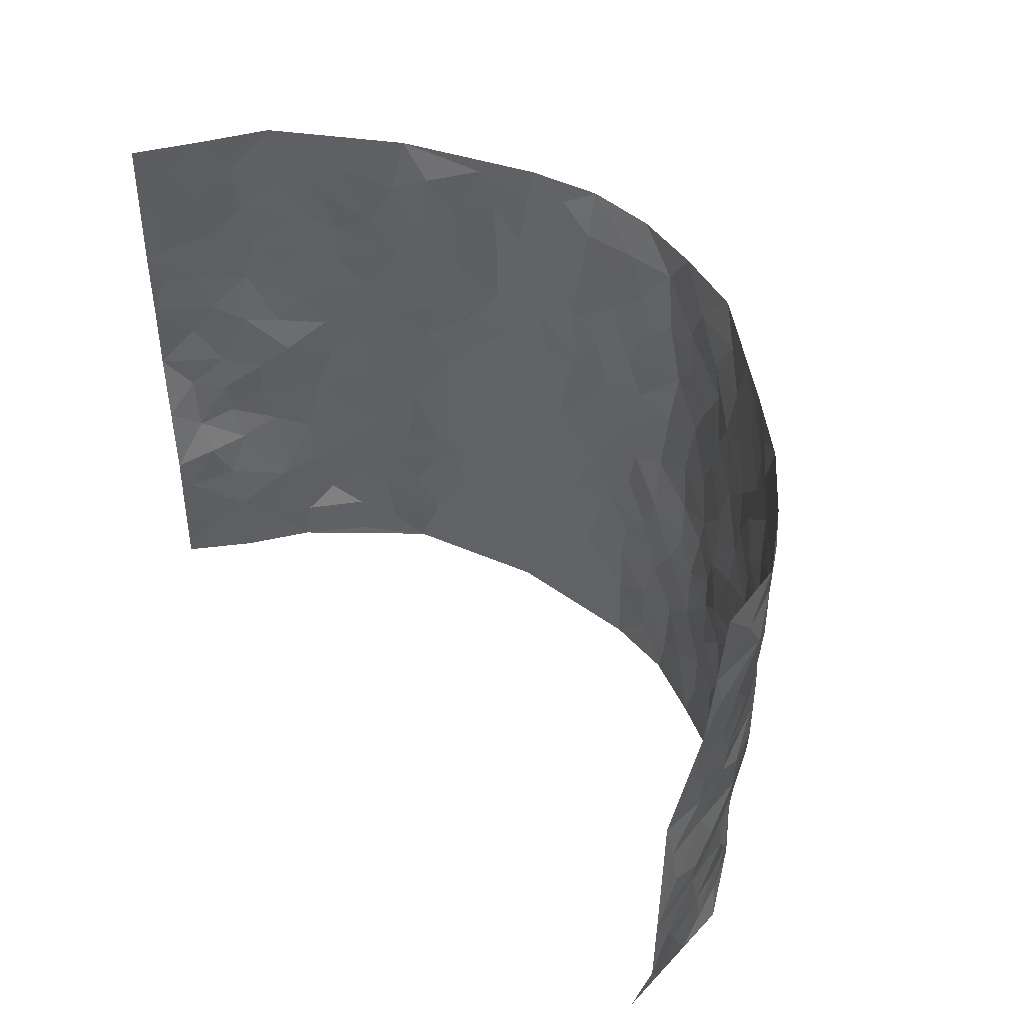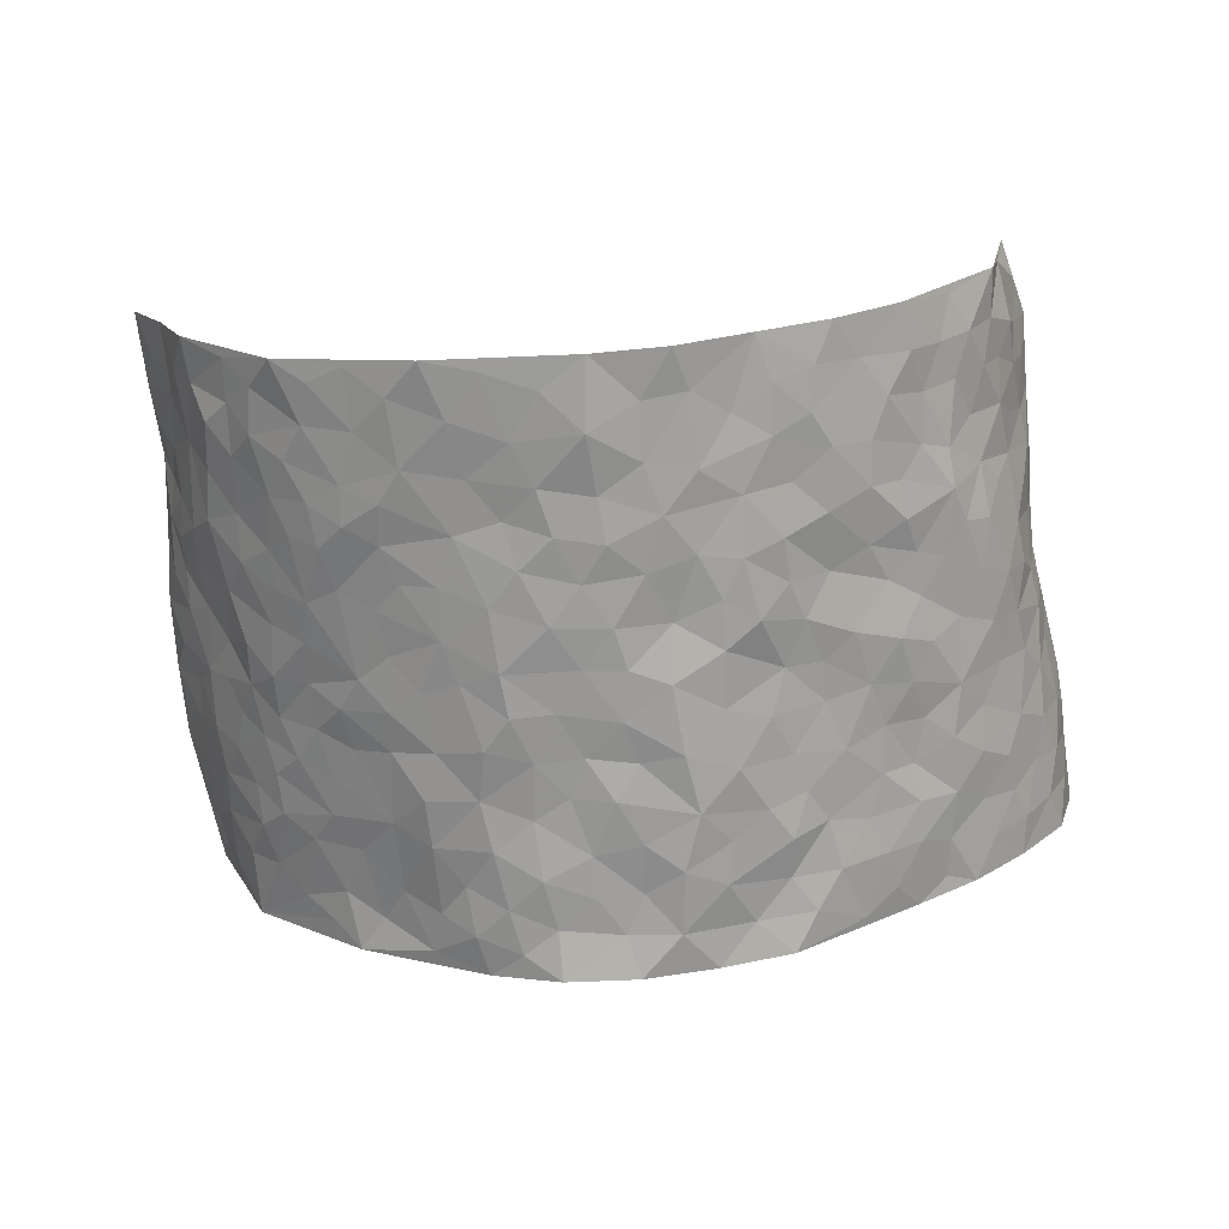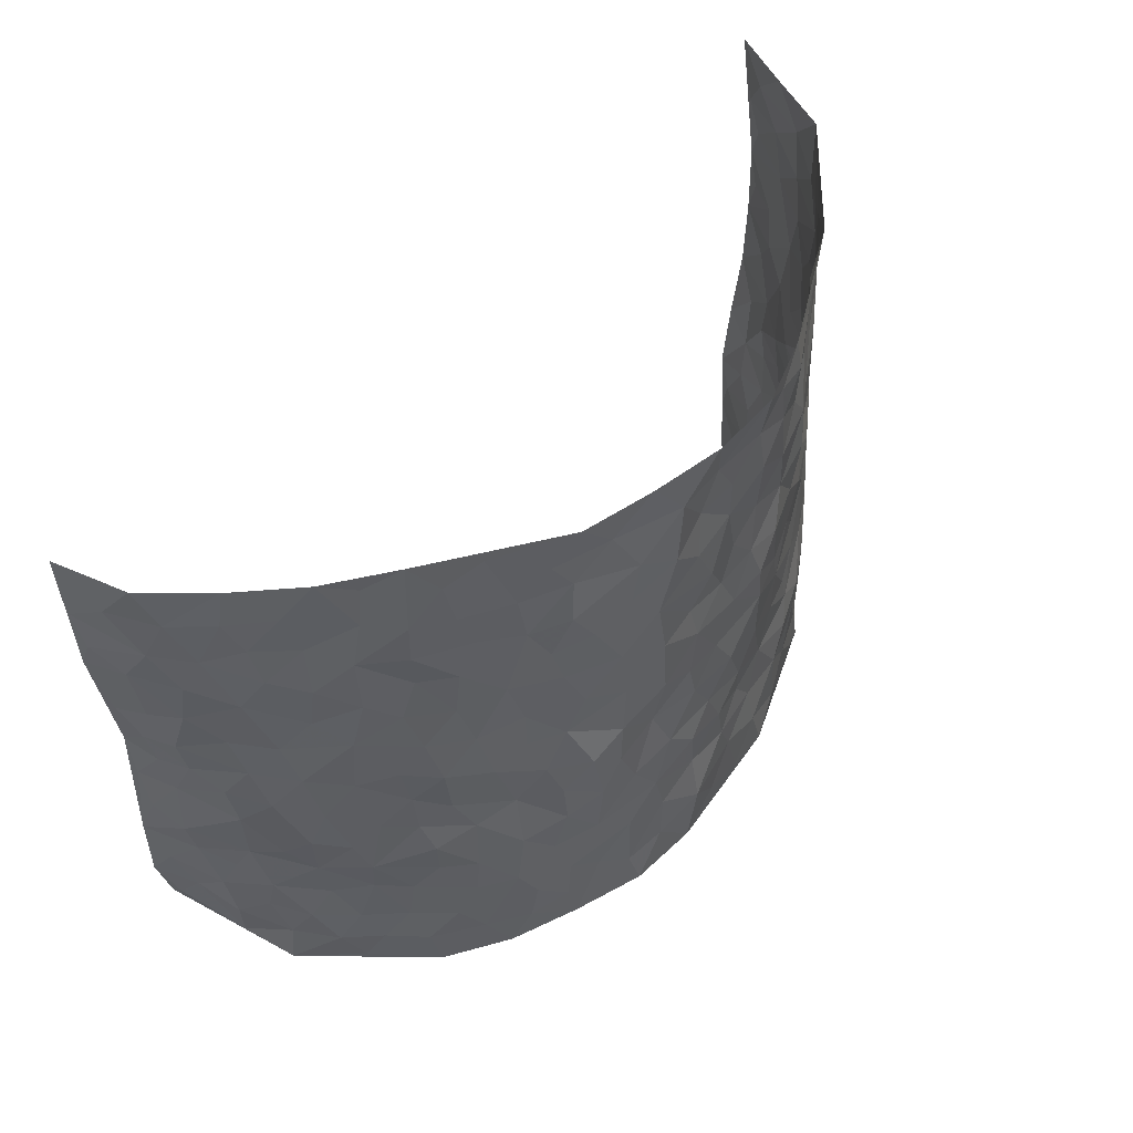
<metadata>
{"format":"obj","ext":"obj","renderer":"f3d","projection":"perspective","resolution":1024,"background":"white","views":[{"elev":43.3,"azim":50.3,"up":"+Y"},{"elev":-69.8,"azim":4.6,"up":"+Z"},{"elev":50.2,"azim":131.9,"up":"+Y"}]}
</metadata>
<code>
v -0.7475 0.004927 0.3458
v -0.7354 0.9977 0.3531
v 0.6739 0.007839 0.3836
v 0.7644 0.9967 0.3363
v -0.6717 0.3949 0.1784
v -0.7611 0.5016 0.3402
v -0.703 0.3593 0.2319
v 0.0002511 0.003854 -0.1926
v -0.7351 0.253 0.3505
v -0.7268 0.3391 0.2926
v -0.6347 0.002903 0.127
v -0.7431 0.129 0.3476
v -0.6273 0.2959 0.1036
v -0.6853 0.003382 0.2401
v -0.6882 0.2907 0.2193
v -0.4718 0.005984 -0.05812
v -0.7312 0.191 0.3297
v -0.2892 0.169 -0.1379
v -0.6636 0.3248 0.1597
v -0.686 0.1227 0.2451
v -0.7201 0.06666 0.297
v -0.6626 0.06598 0.1819
v -0.6033 0.1285 0.07215
v -0.6266 0.07631 0.1192
v -0.6953 0.2099 0.2525
v -0.7103 0.2727 0.2858
v -0.65 0.179 0.1577
v -0.614 0.2118 0.08977
v -0.7057 0.4898 0.2378
v -0.7464 0.377 0.3464
v -0.6386 1.001 0.1276
v -0.5037 0.226 -0.02223
v 0.2583 0.1566 -0.1519
v -0.763 0.7497 0.3402
v -0.3534 0.3955 -0.1037
v -0.6693 0.7547 0.1648
v -0.677 0.8333 0.18
v -0.5327 0.4463 0.01273
v -0.5438 0.6093 0.02953
v -0.4514 1 -0.03445
v -0.7534 0.6876 0.3187
v -0.5898 0.5657 0.0701
v -0.3681 0.7551 -0.08715
v -0.4811 0.2834 -0.0385
v -0.4417 0.2281 -0.06924
v -0.4724 0.1654 -0.04961
v -0.4185 0.6387 -0.05706
v -0.3516 0.5618 -0.1055
v 0.1682 0.4728 -0.179
v -0.3277 0.2231 -0.1249
v -0.2069 0.612 -0.1686
v -0.3564 0.6311 -0.09689
v -0.2981 0.0597 -0.1361
v -0.5649 0.714 0.0472
v -0.3845 0.1966 -0.1004
v -0.7083 0.6191 0.2456
v -0.0366 0.3494 -0.188
v 0.05965 0.3403 -0.1886
v 0.2922 0.4494 -0.1319
v -0.09257 0.5525 -0.1821
v -0.1629 0.557 -0.1786
v 0.09668 0.6296 -0.197
v -0.5734 0.3497 0.04533
v -0.641 0.5763 0.1414
v -0.7466 0.8105 0.3172
v -0.5241 0.1324 -0.01022
v -0.358 0.01488 -0.1076
v -0.6629 0.4679 0.1827
v -0.5626 0.1751 0.03343
v -0.5558 0.02083 0.03462
v -0.2439 0.003152 -0.1558
v -0.5592 0.09107 0.03377
v -0.5123 0.05652 -0.0173
v -0.4178 0.04083 -0.08386
v -0.4343 0.1075 -0.07308
v -0.7206 0.6871 0.2618
v -0.7461 0.8738 0.3392
v -0.6275 0.5119 0.1356
v 0.003415 0.997 -0.2048
v -0.6797 0.6769 0.1821
v -0.5196 0.3185 -0.00195
v -0.4788 0.4646 -0.03094
v 0.009546 0.5715 -0.1912
v -0.04729 0.4838 -0.1865
v 0.005519 0.4202 -0.1908
v -0.1225 0.1299 -0.1747
v -0.52 0.6734 0.009157
v -0.7347 0.5634 0.2804
v -0.6374 0.6935 0.1245
v -0.4319 0.2999 -0.07497
v -0.5699 0.2705 0.04698
v -0.463 0.6915 -0.02877
v -0.1708 0.4858 -0.1757
v -0.256 0.4375 -0.1449
v -0.578 0.6527 0.06203
v -0.01046 0.119 -0.2
v -0.3951 0.5127 -0.08219
v -0.3342 0.2902 -0.1163
v -0.2346 0.505 -0.1534
v -0.1779 0.3831 -0.169
v -0.764 0.6252 0.3386
v -0.6172 0.6256 0.1047
v -0.6785 0.5813 0.1946
v -0.3538 0.1129 -0.1116
v -0.4824 0.5365 -0.02071
v -0.606 0.4093 0.08417
v -0.1283 0.3252 -0.1778
v -0.1455 0.251 -0.1645
v -0.4782 0.6147 -0.02084
v 0.1139 0.7281 -0.1966
v -0.002178 0.2167 -0.1896
v -0.07163 0.2745 -0.1865
v 0.006222 0.2898 -0.1935
v -0.4108 0.3663 -0.07854
v -0.1929 0.1853 -0.1565
v -0.5864 0.4915 0.06272
v -0.5148 0.3848 -0.005135
v -0.4646 0.3948 -0.04652
v -0.2967 0.526 -0.1281
v -0.2528 0.3518 -0.1436
v -0.3403 0.4692 -0.1063
v -0.2214 0.2726 -0.1495
v -0.08967 0.4125 -0.1874
v -0.544 0.5355 0.02016
v -0.09036 0.1997 -0.1814
v -0.2118 0.09486 -0.1596
v -0.3887 0.2606 -0.1009
v -0.7349 0.439 0.2942
v -0.703 0.4222 0.2426
v 0.09425 0.4226 -0.1776
v 0.2083 0.2377 -0.1661
v 0.08553 0.5159 -0.1929
v 0.02197 0.4881 -0.1908
v 0.1695 0.3927 -0.178
v 0.6686 0.4941 0.1793
v 0.2231 0.4335 -0.1686
v 0.2663 0.3126 -0.1522
v 0.1624 0.5657 -0.1788
v 0.126 0.9967 -0.187
v -0.2834 0.6213 -0.1364
v 0.4055 0.8761 -0.071
v 0.4554 0.9943 -0.02705
v -0.2093 0.7815 -0.1655
v -0.0536 0.8633 -0.1881
v -0.3123 0.3505 -0.1218
v -0.4324 0.5687 -0.05871
v -0.0732 0.05476 -0.1836
v -0.1571 0.02378 -0.1699
v 0.1219 0.003021 -0.1879
v 0.01842 0.8591 -0.1882
v -0.01279 0.699 -0.1937
v 0.4067 0.1946 -0.08339
v 0.3351 0.2885 -0.1204
v 0.5419 0.5231 0.02709
v 0.493 0.5436 -0.01981
v 0.4346 0.1327 -0.06538
v 0.486 0.2248 -0.01969
v 0.3958 0.3595 -0.07819
v 0.02726 0.6406 -0.1876
v -0.05508 0.6277 -0.1814
v -0.1417 0.7302 -0.1725
v -0.08201 0.6932 -0.1788
v -0.05561 0.7902 -0.1859
v -0.1327 0.6337 -0.1766
v 0.02503 0.7737 -0.1948
v 0.2472 0.9944 -0.1602
v -0.01419 0.9262 -0.1901
v -0.2591 0.8467 -0.1434
v -0.1939 0.8801 -0.1703
v -0.3059 0.7822 -0.13
v -0.2351 0.9991 -0.1538
v -0.2225 0.6971 -0.1578
v -0.3094 0.7015 -0.1321
v -0.1357 0.8288 -0.1836
v -0.1193 0.9962 -0.198
v 0.2189 0.7437 -0.1631
v 0.1775 0.6657 -0.1807
v 0.3156 0.5925 -0.111
v 0.2562 0.5209 -0.1409
v 0.2615 0.6634 -0.1407
v 0.4037 0.7405 -0.0675
v 0.3431 0.6801 -0.1023
v 0.2802 0.7304 -0.1334
v 0.07271 0.9276 -0.1991
v 0.08313 0.8212 -0.2003
v 0.1484 0.8557 -0.1853
v 0.2463 0.8703 -0.1452
v 0.3117 0.79 -0.1157
v 0.2314 0.5935 -0.1565
v -0.7116 0.8683 0.2558
v -0.6063 0.8198 0.08561
v -0.7138 0.7757 0.2404
v -0.6868 0.9987 0.2411
v -0.7154 0.9391 0.2987
v -0.6797 0.9233 0.1921
v -0.6384 0.8879 0.1261
v -0.5415 0.9319 0.04174
v -0.5871 0.8887 0.07641
v -0.6073 0.749 0.09157
v -0.5103 0.8175 0.008732
v -0.5618 0.7846 0.04398
v -0.4659 0.9032 -0.01537
v -0.3635 0.8793 -0.07949
v -0.4943 0.9624 0.003027
v -0.4285 0.818 -0.04219
v -0.4052 0.9382 -0.04848
v -0.3252 0.9741 -0.1063
v -0.472 0.7638 -0.02155
v -0.3041 0.9024 -0.1196
v -0.251 0.9311 -0.1527
v 0.1597 0.7831 -0.1814
v 0.2546 0.8018 -0.1521
v 0.1877 0.9307 -0.1657
v 0.3758 0.8084 -0.08278
v 0.3284 0.877 -0.1145
v 0.3646 0.9785 -0.08779
v 0.2861 0.9337 -0.1396
v 0.4183 0.9443 -0.05906
v 0.3677 0.4905 -0.09613
v 0.3154 0.5263 -0.1137
v 0.458 0.6008 -0.04191
v 0.4098 0.6607 -0.06356
v 0.3892 0.5843 -0.08032
v 0.346 0.1889 -0.1173
v 0.4574 0.3327 -0.04926
v 0.4404 0.5194 -0.06068
v 0.3331 0.3856 -0.1046
v -0.1193 0.9136 -0.1831
v -0.178 0.9574 -0.1751
v 0.316 0.1319 -0.1321
v 0.5431 0.01218 0.04762
v 0.2037 0.3329 -0.1723
v 0.27 0.384 -0.1473
v 0.533 0.2444 0.01979
v 0.6482 0.9942 0.1259
v 0.7072 0.2519 0.3707
v 0.4636 0.8084 -0.0339
v 0.6341 0.4844 0.1139
v 0.4557 0.7433 -0.02928
v 0.7051 0.5026 0.3638
v 0.5888 0.2909 0.08439
v 0.4765 0.4653 -0.02473
v 0.6458 0.3084 0.1774
v 0.5193 0.4124 0.004927
v 0.4606 -0.0005048 -0.04508
v 0.09157 0.2529 -0.1892
v 0.475 0.07448 -0.03649
v 0.1368 0.3194 -0.1817
v 0.4026 0.2652 -0.08575
v 0.6797 0.2643 0.2679
v 0.5833 0.4583 0.05546
v 0.524 0.0793 0.0182
v 0.4247 0.424 -0.05738
v 0.5575 0.3681 0.03059
v 0.2824 0.2318 -0.1386
v 0.4514 0.2697 -0.0472
v 0.2615 0.07758 -0.1494
v 0.3563 0.0005896 -0.1084
v 0.2408 0.0009416 -0.1511
v 0.1992 0.114 -0.1628
v 0.06879 0.1713 -0.1881
v 0.1463 0.1896 -0.1826
v 0.5479 0.1443 0.04397
v 0.6578 0.4201 0.1681
v 0.6313 0.2184 0.1516
v 0.5756 0.07775 0.07055
v 0.5996 0.3807 0.07707
v 0.6208 0.3359 0.1222
v 0.6919 0.3251 0.2758
v 0.649 0.5646 0.1376
v 0.6006 0.1429 0.1039
v 0.6328 0.1479 0.1682
v 0.6789 0.3655 0.2301
v 0.7042 0.3502 0.3311
v 0.6897 0.4377 0.2736
v 0.5382 0.3093 0.01227
v 0.66 0.1043 0.2193
v 0.3256 0.06203 -0.1252
v 0.3938 0.06728 -0.0853
v 0.07036 0.07949 -0.1867
v 0.1419 0.07265 -0.1794
v 0.7481 0.748 0.3478
v 0.6182 0.07733 0.1401
v 0.574 0.2127 0.07831
v 0.7059 0.4265 0.348
v 0.6999 0.5085 0.2914
v 0.6544 0.2485 0.2075
v 0.4918 0.1455 -0.0126
v 0.6237 -0.0005991 0.1421
v 0.4713 0.3916 -0.03005
v 0.6854 0.06522 0.3386
v 0.7055 0.1276 0.3719
v 0.6667 0.1791 0.2372
v 0.6767 0.1251 0.2961
v 0.6446 0.01013 0.2356
v 0.6946 0.1891 0.3313
v 0.6008 0.5529 0.07403
v 0.6163 0.63 0.09633
v 0.5408 0.6331 0.01983
v 0.6957 0.6876 0.2051
v 0.5767 0.7679 0.05099
v 0.7241 0.6245 0.3346
v 0.6623 0.6386 0.1568
v 0.6995 0.5921 0.2363
v 0.6492 0.7403 0.1254
v 0.6873 0.5281 0.2313
v 0.7111 0.5728 0.2972
v 0.7136 0.657 0.2695
v 0.5796 0.6895 0.06004
v 0.525 0.7205 0.007593
v 0.4753 0.671 -0.01986
v 0.7231 0.8472 0.2213
v 0.6343 0.8669 0.1097
v 0.6966 0.7722 0.1889
v 0.7328 0.7739 0.267
v 0.6784 0.8395 0.1626
v 0.7558 0.8723 0.3392
v 0.6233 0.7987 0.09474
v 0.7504 0.8087 0.3205
v 0.6561 0.9272 0.13
v 0.7287 0.9931 0.2186
v 0.5578 0.994 0.04202
v 0.7061 0.9205 0.1922
v 0.7443 0.924 0.2698
v 0.5963 0.93 0.07539
v 0.514 0.8978 0.008342
v 0.464 0.8779 -0.03474
v 0.5056 0.9656 0.008958
v 0.5283 0.8187 0.01206
v 0.5757 0.8569 0.06
f 29 6 128
f 12 21 20
f 26 10 9
f 55 45 46
f 27 19 15
f 26 9 17
f 101 6 88
f 12 1 21
f 7 15 19
f 125 86 96
f 84 123 85
f 129 29 128
f 25 27 15
f 12 20 17
f 73 75 66
f 22 14 11
f 26 17 25
f 9 12 17
f 25 15 26
f 5 129 7
f 52 146 48
f 55 18 50
f 7 19 5
f 20 27 25
f 124 82 105
f 41 76 34
f 20 14 22
f 14 20 21
f 14 21 1
f 24 22 11
f 24 27 22
f 72 66 69
f 69 32 91
f 70 24 11
f 24 23 27
f 17 20 25
f 27 20 22
f 10 15 7
f 10 26 15
f 23 28 27
f 27 13 19
f 28 23 69
f 13 27 28
f 119 121 94
f 10 7 129
f 6 30 128
f 9 10 30
f 36 192 80
f 80 102 89
f 118 81 44
f 64 103 78
f 115 126 86
f 45 32 46
f 91 63 13
f 129 68 29
f 95 87 54
f 95 54 199
f 202 40 204
f 82 97 105
f 29 88 6
f 18 55 104
f 148 126 71
f 38 82 124
f 50 18 122
f 117 82 38
f 5 19 106
f 82 117 118
f 80 64 102
f 127 45 55
f 194 77 190
f 98 35 114
f 39 124 105
f 127 50 98
f 106 19 13
f 66 75 46
f 39 95 42
f 63 117 38
f 95 89 102
f 101 56 76
f 51 140 99
f 18 53 126
f 62 83 132
f 45 127 90
f 112 113 57
f 103 29 68
f 130 85 58
f 109 39 105
f 35 94 121
f 113 246 58
f 151 165 163
f 120 100 94
f 114 127 98
f 192 190 65
f 95 39 87
f 36 191 37
f 67 104 74
f 56 101 88
f 13 63 106
f 192 34 76
f 268 241 243
f 108 115 125
f 93 84 60
f 133 84 85
f 156 288 157
f 101 76 41
f 80 103 64
f 105 97 146
f 99 61 51
f 92 109 47
f 125 96 111
f 158 227 153
f 75 104 55
f 69 66 32
f 81 91 32
f 106 78 68
f 42 64 78
f 77 34 65
f 24 70 72
f 75 73 16
f 16 71 67
f 2 34 77
f 13 28 91
f 103 56 88
f 56 80 76
f 72 69 23
f 11 16 70
f 16 73 70
f 16 67 74
f 115 18 126
f 24 72 23
f 73 72 70
f 16 74 75
f 72 73 66
f 32 45 44
f 84 83 60
f 66 46 32
f 78 106 116
f 117 63 81
f 67 53 104
f 103 68 78
f 69 91 28
f 36 80 89
f 106 38 116
f 106 68 5
f 81 118 117
f 62 132 138
f 32 44 81
f 53 67 71
f 57 58 85
f 123 100 107
f 93 60 61
f 33 230 224
f 8 96 147
f 132 133 130
f 140 48 119
f 93 100 123
f 122 98 50
f 164 60 160
f 53 71 126
f 125 112 108
f 193 194 195
f 75 55 46
f 63 91 81
f 56 103 80
f 196 198 31
f 18 104 53
f 121 48 97
f 38 106 63
f 118 97 82
f 97 35 121
f 51 172 140
f 130 134 49
f 87 39 109
f 288 252 263
f 97 114 35
f 47 43 92
f 57 113 58
f 248 130 58
f 34 101 41
f 114 90 127
f 116 124 42
f 145 94 35
f 118 114 97
f 167 79 175
f 98 145 35
f 85 123 57
f 43 47 52
f 199 36 89
f 42 78 116
f 159 83 62
f 88 29 103
f 74 104 75
f 118 44 90
f 173 140 172
f 42 95 102
f 190 192 37
f 65 190 77
f 89 95 199
f 125 111 112
f 92 87 109
f 18 115 122
f 177 180 176
f 112 57 107
f 109 105 146
f 93 94 100
f 285 286 275
f 96 86 147
f 137 232 131
f 57 123 107
f 87 92 208
f 49 134 136
f 132 130 49
f 161 164 162
f 50 127 55
f 122 108 107
f 122 107 100
f 48 140 52
f 118 90 114
f 99 119 94
f 123 84 93
f 36 37 192
f 48 121 119
f 120 122 100
f 39 42 124
f 38 124 116
f 248 58 246
f 44 45 90
f 98 122 120
f 146 52 47
f 94 93 99
f 168 209 170
f 212 183 188
f 202 197 200
f 42 102 64
f 107 108 112
f 99 93 61
f 8 280 96
f 112 111 113
f 125 115 86
f 115 108 122
f 128 30 10
f 5 68 129
f 10 129 128
f 132 49 138
f 83 84 133
f 130 133 85
f 83 133 132
f 248 134 130
f 156 152 224
f 151 110 165
f 212 186 211
f 153 224 249
f 254 251 244
f 246 261 262
f 225 158 249
f 49 136 179
f 185 184 150
f 214 188 181
f 181 188 182
f 161 163 174
f 143 170 172
f 110 211 185
f 184 79 167
f 174 228 169
f 62 110 159
f 163 150 144
f 210 169 229
f 170 143 168
f 176 211 110
f 98 120 145
f 94 145 120
f 48 146 97
f 109 146 47
f 148 86 126
f 147 86 148
f 71 8 148
f 8 147 148
f 244 276 254
f 232 136 134
f 174 143 161
f 60 83 160
f 163 162 151
f 159 160 83
f 261 281 262
f 259 281 149
f 219 220 59
f 246 113 111
f 33 255 131
f 157 256 152
f 137 255 153
f 230 278 279
f 262 260 33
f 154 155 242
f 131 255 137
f 248 131 232
f 281 280 149
f 259 258 278
f 220 179 59
f 159 151 160
f 162 160 151
f 164 61 60
f 228 174 144
f 144 174 163
f 159 110 151
f 161 172 164
f 186 184 185
f 161 162 163
f 61 164 51
f 160 162 164
f 187 217 213
f 150 163 165
f 205 202 200
f 79 184 139
f 170 43 173
f 174 169 143
f 161 143 172
f 167 144 150
f 176 180 183
f 172 170 173
f 223 226 221
f 185 150 165
f 99 140 119
f 207 206 203
f 172 51 164
f 43 52 173
f 173 52 140
f 167 175 228
f 228 229 169
f 210 168 169
f 177 110 62
f 189 138 179
f 62 138 177
f 136 232 233
f 181 182 222
f 150 184 167
f 178 180 189
f 49 179 138
f 177 138 189
f 180 178 182
f 178 179 220
f 307 308 304
f 222 223 221
f 215 187 188
f 176 183 212
f 187 213 186
f 214 215 188
f 185 211 186
f 237 181 239
f 182 188 183
f 110 185 165
f 216 215 141
f 211 176 212
f 182 183 180
f 176 110 177
f 213 184 186
f 178 189 179
f 177 189 180
f 195 190 37
f 197 198 200
f 195 194 190
f 34 192 65
f 80 192 76
f 37 196 195
f 194 2 77
f 193 2 194
f 196 37 191
f 31 193 195
f 198 196 191
f 31 195 196
f 199 201 191
f 197 204 31
f 198 191 201
f 31 198 197
f 201 199 54
f 36 199 191
f 54 208 201
f 208 43 205
f 208 54 87
f 198 201 200
f 206 205 203
f 43 170 203
f 210 207 209
f 40 202 206
f 31 204 40
f 197 202 204
f 208 205 200
f 43 203 205
f 205 206 202
f 203 209 207
f 171 40 207
f 40 206 207
f 208 200 201
f 43 208 92
f 170 209 203
f 168 143 169
f 207 210 171
f 168 210 209
f 188 187 212
f 212 187 186
f 166 139 213
f 184 213 139
f 237 214 181
f 215 214 141
f 216 141 218
f 213 217 166
f 142 166 216
f 217 216 166
f 187 215 217
f 216 217 215
f 237 141 214
f 142 216 218
f 223 222 182
f 179 136 59
f 223 220 219
f 267 238 251
f 237 327 141
f 223 182 178
f 158 290 253
f 220 223 178
f 59 233 227
f 233 59 136
f 248 246 131
f 153 249 158
f 251 254 267
f 223 219 226
f 111 261 246
f 297 251 238
f 276 256 157
f 167 228 144
f 229 228 175
f 175 171 229
f 229 171 210
f 260 257 33
f 265 271 272
f 266 289 283
f 269 243 250
f 249 224 152
f 266 283 271
f 227 233 137
f 253 227 158
f 325 313 320
f 135 264 275
f 310 329 239
f 270 298 297
f 249 256 225
f 275 273 269
f 311 222 221
f 155 154 299
f 234 276 157
f 310 311 299
f 222 239 181
f 221 226 155
f 266 263 252
f 242 290 244
f 264 273 275
f 273 264 243
f 242 244 154
f 276 290 225
f 288 234 157
f 240 282 302
f 275 286 306
f 225 290 158
f 234 263 284
f 241 254 276
f 233 232 137
f 137 153 227
f 264 135 238
f 244 251 154
f 260 259 257
f 227 253 219
f 33 224 255
f 154 297 299
f 240 302 307
f 297 154 251
f 264 268 243
f 253 226 219
f 271 284 263
f 277 294 293
f 290 242 253
f 241 234 284
f 59 227 219
f 242 155 226
f 252 245 231
f 157 152 156
f 257 230 33
f 152 256 249
f 278 230 257
f 262 33 131
f 224 153 255
f 259 278 257
f 134 248 232
f 230 279 224
f 96 261 111
f 261 96 280
f 280 281 261
f 246 262 131
f 252 247 245
f 268 267 241
f 283 277 272
f 288 247 252
f 275 274 285
f 295 291 294
f 267 268 264
f 263 234 288
f 309 310 299
f 290 276 244
f 283 272 271
f 267 254 241
f 265 243 241
f 236 240 285
f 297 238 270
f 303 305 298
f 241 276 234
f 221 155 299
f 272 277 293
f 250 243 287
f 286 285 240
f 284 271 265
f 271 263 266
f 295 3 291
f 225 256 276
f 241 284 265
f 289 266 231
f 3 292 291
f 321 235 323
f 293 294 296
f 279 278 258
f 245 279 258
f 279 156 224
f 260 281 259
f 280 8 149
f 262 281 260
f 231 266 252
f 267 264 238
f 306 304 270
f 283 289 295
f 243 269 273
f 236 269 250
f 294 292 296
f 274 236 285
f 269 274 275
f 250 287 293
f 245 289 231
f 236 274 269
f 156 279 247
f 242 226 253
f 247 279 245
f 243 265 287
f 288 156 247
f 265 272 293
f 296 292 236
f 293 287 265
f 295 294 277
f 277 283 295
f 236 250 296
f 289 3 295
f 292 294 291
f 293 296 250
f 300 304 308
f 325 320 235
f 329 330 326
f 270 304 303
f 270 303 298
f 309 305 301
f 135 306 270
f 299 297 298
f 298 309 299
f 238 135 270
f 300 314 305
f 303 300 305
f 304 306 307
f 300 303 304
f 282 319 315
f 322 325 235
f 275 306 135
f 307 306 286
f 240 307 286
f 308 307 302
f 302 282 308
f 308 282 315
f 305 309 298
f 310 309 301
f 310 301 329
f 310 239 311
f 222 311 239
f 299 311 221
f 319 312 315
f 312 323 316
f 301 305 318
f 305 314 316
f 300 308 315
f 316 314 312
f 312 314 315
f 315 314 300
f 323 312 324
f 316 313 318
f 282 4 317
f 330 313 325
f 4 321 324
f 235 320 323
f 282 317 319
f 312 319 317
f 326 325 322
f 316 320 313
f 316 318 305
f 142 218 327
f 327 218 141
f 316 323 320
f 324 312 317
f 4 324 317
f 321 323 324
f 318 313 330
f 328 326 322
f 326 327 329
f 329 327 237
f 326 328 327
f 322 142 328
f 327 328 142
f 329 237 239
f 301 318 330
f 326 330 325
f 330 329 301

</code>
